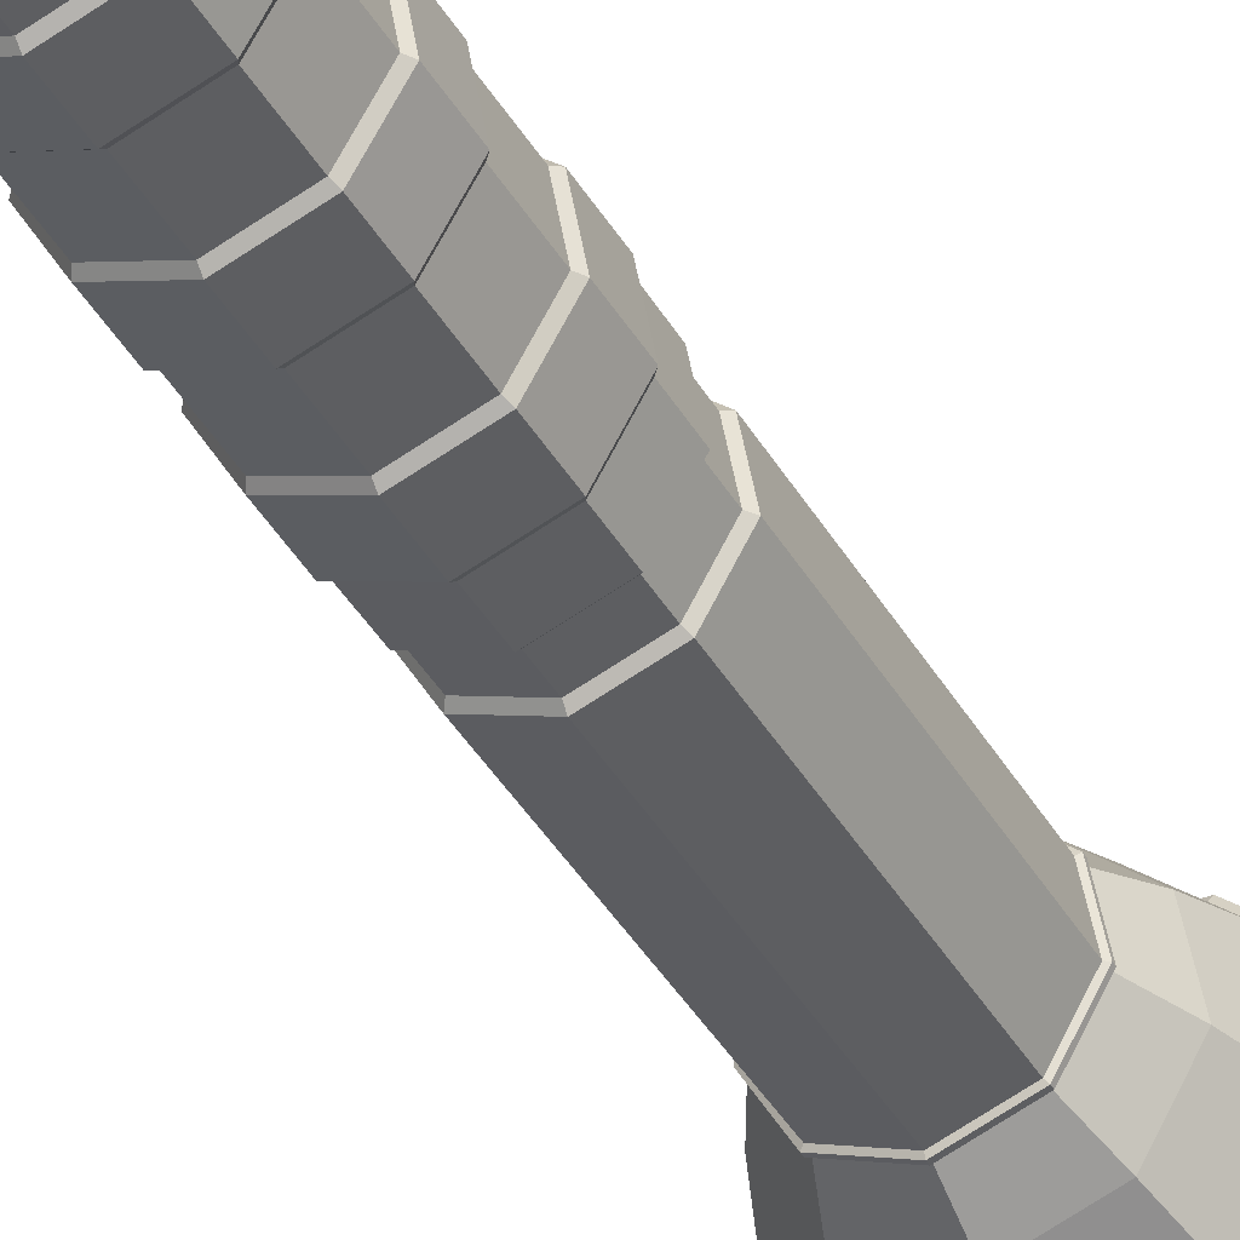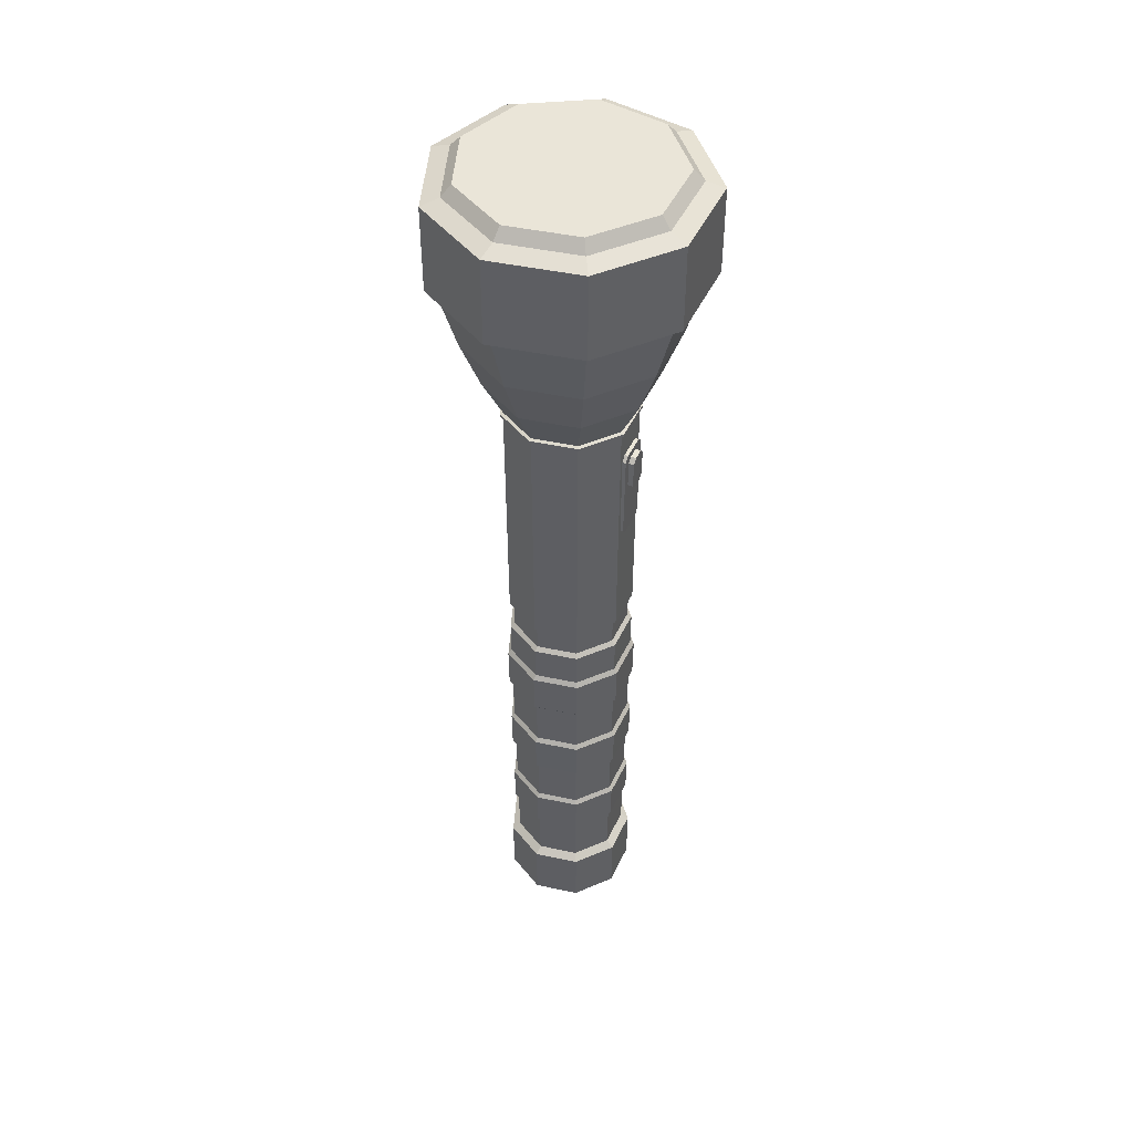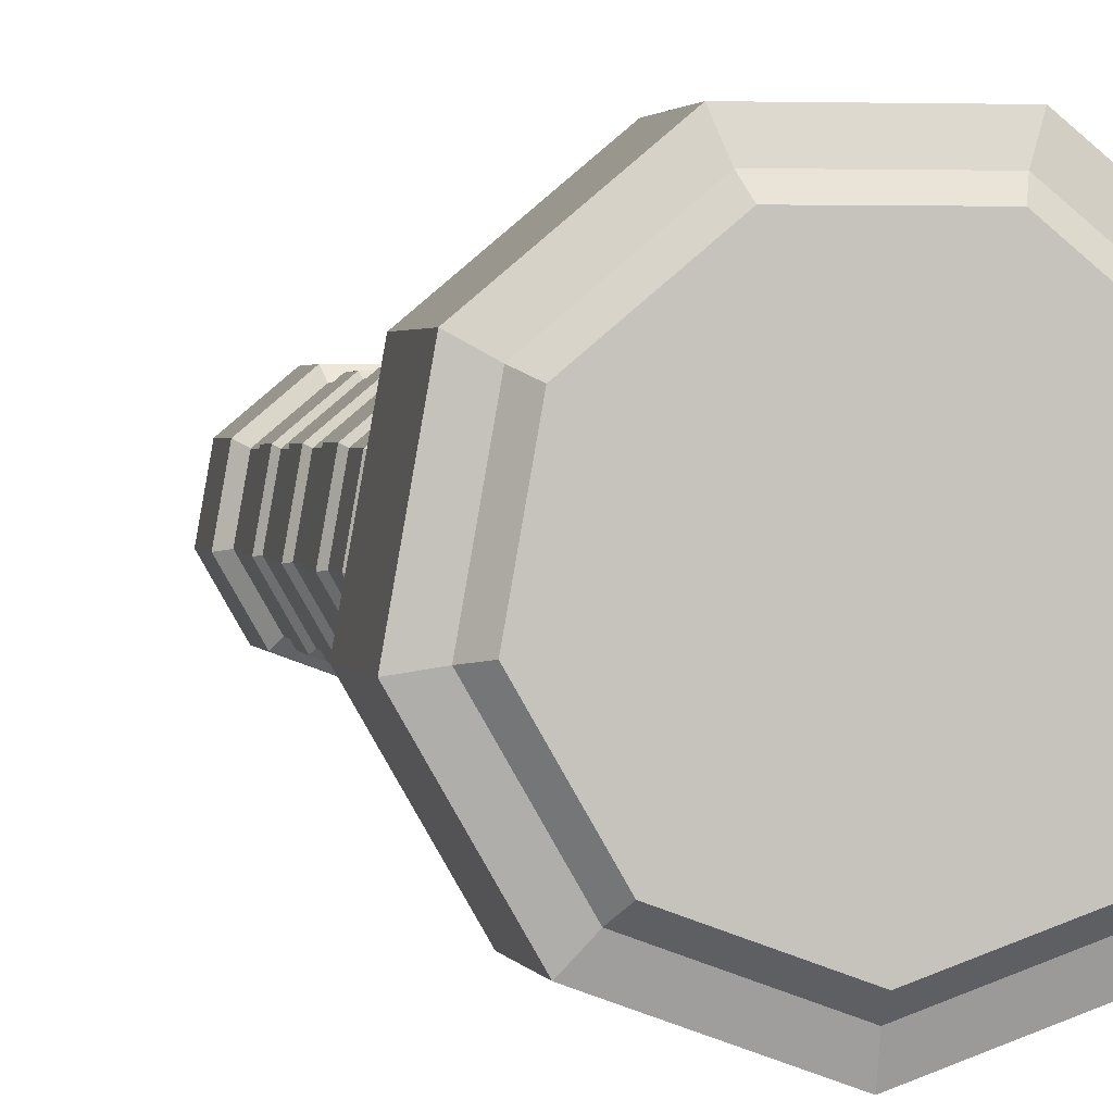
<metadata>
{"format":"obj","ext":"obj","renderer":"f3d","projection":"perspective","resolution":1024,"background":"white","views":[{"elev":-38.1,"azim":26.3,"up":"+Z"},{"elev":45.5,"azim":-66.1,"up":"+Y"},{"elev":1.4,"azim":169.8,"up":"+Z"}]}
</metadata>
<code>
o Torch_Cylinder.010
v -0 0.3912 -0.1696
v 0 -1.241 -0.155
v -0.109 0.3912 -0.1299
v -0.09965 -1.241 -0.1188
v -0.167 0.3912 -0.02945
v -0.1527 -1.241 -0.02692
v -0.1469 0.3912 0.08479
v -0.1343 -1.241 0.07751
v -0.058 0.3912 0.1593
v -0.05302 -1.241 0.1457
v 0.058 0.3912 0.1593
v 0.05302 -1.241 0.1457
v 0.1469 0.3912 0.08479
v 0.1343 -1.241 0.07751
v 0.167 0.3912 -0.02945
v 0.1527 -1.241 -0.02692
v 0.109 0.3912 -0.1299
v 0.09965 -1.241 -0.1188
v -0.1131 -1.258 -0.1348
v 0 -1.258 -0.176
v -0.1733 -1.258 -0.03056
v -0.1524 -1.258 0.088
v -0.06019 -1.258 0.1654
v 0.06019 -1.258 0.1654
v 0.1524 -1.258 0.088
v 0.1733 -1.258 -0.03056
v 0.1131 -1.258 -0.1348
v -0.1126 -1.416 -0.1342
v 0 -1.416 -0.1752
v -0.1726 -1.416 -0.03043
v -0.1518 -1.416 0.08762
v -0.05994 -1.416 0.1647
v 0.05994 -1.416 0.1647
v 0.1518 -1.416 0.08762
v 0.1726 -1.416 -0.03043
v 0.1126 -1.416 -0.1342
v -0.09005 -1.447 -0.1073
v 0 -1.447 -0.1401
v -0.138 -1.447 -0.02433
v -0.1213 -1.447 0.07004
v -0.04791 -1.447 0.1316
v 0.04791 -1.447 0.1316
v 0.1213 -1.447 0.07004
v 0.138 -1.447 -0.02433
v 0.09005 -1.447 -0.1073
v 0 -1.107 -0.1563
v -0.1005 -1.107 -0.1197
v -0.1539 -1.107 -0.02714
v -0.1353 -1.107 0.07814
v -0.05345 -1.107 0.1469
v 0.05345 -1.107 0.1469
v 0.1353 -1.107 0.07814
v 0.1539 -1.107 -0.02714
v 0.1005 -1.107 -0.1197
v -0.1063 -0.4631 -0.1267
v -0.1629 -0.4631 -0.02872
v -0.1433 -0.4631 0.08271
v -0.05658 -0.4631 0.1554
v 0.05658 -0.4631 0.1554
v 0.1433 -0.4631 0.08271
v 0.1629 -0.4631 -0.02872
v 0.1063 -0.4631 -0.1267
v 0 -0.4631 -0.1654
v 0 -0.598 -0.1635
v 0 -0.7296 -0.1616
v 0 -0.8574 -0.1596
v 0 -0.9833 -0.1579
v -0.1015 -0.9833 -0.1209
v -0.1026 -0.8574 -0.1223
v -0.1039 -0.7296 -0.1238
v -0.1051 -0.598 -0.1253
v -0.1555 -0.9833 -0.02741
v -0.1572 -0.8574 -0.02772
v -0.1592 -0.7296 -0.02806
v -0.161 -0.598 -0.0284
v -0.1367 -0.9833 0.07894
v -0.1383 -0.8574 0.07982
v -0.14 -0.7296 0.08081
v -0.1416 -0.598 0.08176
v -0.054 -0.9833 0.1484
v -0.0546 -0.8574 0.15
v -0.05528 -0.7296 0.1519
v -0.05593 -0.598 0.1537
v 0.054 -0.9833 0.1484
v 0.0546 -0.8574 0.15
v 0.05528 -0.7296 0.1519
v 0.05593 -0.598 0.1537
v 0.1367 -0.9833 0.07894
v 0.1383 -0.8574 0.07982
v 0.14 -0.7296 0.08081
v 0.1416 -0.598 0.08176
v 0.1555 -0.9833 -0.02741
v 0.1572 -0.8574 -0.02772
v 0.1592 -0.7296 -0.02806
v 0.161 -0.598 -0.0284
v 0.1015 -0.9833 -0.1209
v 0.1026 -0.8574 -0.1223
v 0.1039 -0.7296 -0.1238
v 0.1051 -0.598 -0.1253
v 0 -0.9944 -0.1669
v 0 -1.096 -0.1656
v 0.1064 -1.096 -0.1268
v 0.1631 -1.096 -0.02875
v 0.1434 -1.096 0.08279
v 0.05663 -1.096 0.1556
v -0.05663 -1.096 0.1556
v -0.1434 -1.096 0.08279
v -0.1631 -1.096 -0.02875
v -0.1064 -1.096 -0.1268
v -0.1114 -0.5861 -0.1328
v -0.1124 -0.4754 -0.134
v -0.1707 -0.5861 -0.03009
v -0.1722 -0.4754 -0.03037
v -0.1501 -0.5861 0.08665
v -0.1514 -0.4754 0.08744
v -0.05927 -0.5861 0.1629
v -0.05981 -0.4754 0.1643
v 0.05927 -0.5861 0.1629
v 0.05981 -0.4754 0.1643
v 0.1501 -0.5861 0.08665
v 0.1514 -0.4754 0.08744
v 0.1707 -0.5861 -0.03009
v 0.1722 -0.4754 -0.03037
v 0.1114 -0.5861 -0.1328
v 0.1124 -0.4754 -0.134
v 0 -0.4754 -0.1749
v 0 -0.5861 -0.1733
v 0 -0.7411 -0.1708
v 0 -0.8462 -0.1692
v -0.1073 -0.9944 -0.1279
v -0.1088 -0.8462 -0.1296
v -0.1098 -0.7411 -0.1309
v -0.1644 -0.9944 -0.02898
v -0.1666 -0.8462 -0.02938
v -0.1682 -0.7411 -0.02967
v -0.1445 -0.9944 0.08345
v -0.1465 -0.8462 0.0846
v -0.1479 -0.7411 0.08542
v -0.05708 -0.9944 0.1568
v -0.05787 -0.8462 0.159
v -0.05843 -0.7411 0.1605
v 0.05708 -0.9944 0.1568
v 0.05787 -0.8462 0.159
v 0.05843 -0.7411 0.1605
v 0.1445 -0.9944 0.08345
v 0.1465 -0.8462 0.0846
v 0.1479 -0.7411 0.08542
v 0.1644 -0.9944 -0.02898
v 0.1666 -0.8462 -0.02938
v 0.1682 -0.7411 -0.02967
v 0.1073 -0.9944 -0.1279
v 0.1088 -0.8462 -0.1296
v 0.1098 -0.7411 -0.1309
v -0 0.4917 -0.2204
v -0.1417 0.4917 -0.1688
v -0.2171 0.4917 -0.03827
v -0.1909 0.4917 0.1102
v -0.07538 0.4917 0.2071
v 0.07538 0.4917 0.2071
v 0.1909 0.4917 0.1102
v 0.2171 0.4917 -0.03827
v 0.1417 0.4917 -0.1688
v -0 0.6221 -0.2708
v -0.1741 0.6221 -0.2075
v -0.2667 0.6221 -0.04703
v -0.2345 0.6221 0.1354
v -0.09262 0.6221 0.2545
v 0.09262 0.6221 0.2545
v 0.2345 0.6221 0.1354
v 0.2667 0.6221 -0.04703
v 0.1741 0.6221 -0.2075
v -0 0.7777 -0.3165
v -0.2034 0.7777 -0.2425
v -0.3117 0.7777 -0.05496
v -0.2741 0.7777 0.1583
v -0.1083 0.7777 0.2974
v 0.1083 0.7777 0.2974
v 0.2741 0.7777 0.1583
v 0.3117 0.7777 -0.05496
v 0.2034 0.7777 -0.2425
v -1e-06 1.036 -0.2953
v -0.1898 1.036 -0.2262
v -0.2908 1.036 -0.05128
v -0.2557 1.036 0.1477
v -0.101 1.036 0.2775
v 0.101 1.036 0.2775
v 0.2557 1.036 0.1477
v 0.2908 1.036 -0.05128
v 0.1898 1.036 -0.2262
v -0 0.7933 -0.3434
v -0.2207 0.7933 -0.2631
v -0.3382 0.7933 -0.05963
v -0.2974 0.7933 0.1717
v -0.1175 0.7933 0.3227
v 0.1175 0.7933 0.3227
v 0.2974 0.7933 0.1717
v 0.3382 0.7933 -0.05963
v 0.2207 0.7933 -0.2631
v -1e-06 1.021 -0.3434
v -0.2207 1.021 -0.2631
v -0.3382 1.021 -0.05963
v -0.2974 1.021 0.1717
v -0.1175 1.021 0.3227
v 0.1175 1.021 0.3227
v 0.2974 1.021 0.1717
v 0.3382 1.021 -0.05963
v 0.2207 1.021 -0.2631
v -1e-06 1.065 -0.2687
v -0.1727 1.065 -0.2058
v -0.2646 1.065 -0.04665
v -0.2327 1.065 0.1343
v -0.09189 1.065 0.2525
v 0.09189 1.065 0.2525
v 0.2327 1.065 0.1343
v 0.2646 1.065 -0.04665
v 0.1727 1.065 -0.2058
v -0.01425 0.181 0.1803
v -0.02745 0.1941 0.1806
v -0.02795 0.2659 0.182
v -0.01493 0.279 0.1822
v 0.01493 0.279 0.1822
v 0.02795 0.2659 0.182
v 0.02745 0.1941 0.1806
v 0.01425 0.181 0.1803
v -0.02745 0.1944 0.1588
v -0.01425 0.1813 0.1585
v -0.01493 0.2794 0.1604
v -0.02795 0.2663 0.1602
v 0.02795 0.2663 0.1602
v 0.01493 0.2794 0.1604
v 0.01425 0.1813 0.1585
v 0.02745 0.1944 0.1588
v -0.109 0.3763 -0.1298
v -0.1669 0.3763 -0.02943
v -0.1468 0.3763 0.08475
v -0.05797 0.3763 0.1593
v 0.05797 0.3763 0.1593
v 0.1468 0.3763 0.08475
v 0.1669 0.3763 -0.02943
v 0.109 0.3763 -0.1298
v -0 0.3763 -0.1695
v -0 0.388 -0.1773
v -0.114 0.388 -0.1358
v -0.1139 0.3795 -0.1358
v -0.1746 0.388 -0.03079
v -0.1746 0.3795 -0.03078
v -0.1536 0.388 0.08867
v -0.1535 0.3795 0.08863
v -0.06065 0.388 0.1666
v -0.06063 0.3795 0.1666
v 0.06065 0.388 0.1666
v 0.06063 0.3795 0.1666
v 0.1536 0.388 0.08867
v 0.1535 0.3795 0.08863
v 0.1746 0.388 -0.03079
v 0.1746 0.3795 -0.03078
v 0.114 0.388 -0.1358
v 0.1139 0.3795 -0.1358
v -0 0.3795 -0.1773
v -0.04709 0.2828 0.1376
v -0.03329 0.2967 0.1377
v 0.03329 0.2967 0.1377
v 0.04709 0.2828 0.1376
v -0.03213 0.03567 0.1345
v -0.04606 0.04953 0.1347
v 0.04606 0.04953 0.1347
v 0.03213 0.03567 0.1345
v -0.04606 0.04916 0.1654
v -0.03213 0.0353 0.1652
v -0.03329 0.2963 0.1684
v -0.04709 0.2824 0.1682
v 0.04709 0.2824 0.1682
v 0.03329 0.2963 0.1684
v 0.03213 0.0353 0.1652
v 0.04606 0.04916 0.1654
v 0 -0.2803 -0.1663
v -0.1069 -0.2803 -0.1274
v -0.1638 -0.2803 -0.02888
v -0.144 -0.2803 0.08315
v -0.05688 -0.2803 0.1563
v 0.05688 -0.2803 0.1563
v 0.144 -0.2803 0.08315
v 0.1638 -0.2803 -0.02888
v 0.1069 -0.2803 -0.1274
v 0 -0.3686 -0.1659
v -0.1066 -0.3686 -0.1271
v -0.1634 -0.3686 -0.0288
v -0.1437 -0.3686 0.08294
v -0.05673 -0.3686 0.1559
v 0.05673 -0.3686 0.1559
v 0.1437 -0.3686 0.08294
v 0.1634 -0.3686 -0.0288
v 0.1066 -0.3686 -0.1271
v -0.09974 -0.358 -0.1189
v -0.09999 -0.2908 -0.1192
v -0.1528 -0.358 -0.02694
v -0.1532 -0.2908 -0.02701
v -0.1344 -0.358 0.07758
v -0.1347 -0.2908 0.07778
v -0.05307 -0.358 0.1458
v -0.05321 -0.2908 0.1462
v 0.05307 -0.358 0.1458
v 0.05321 -0.2908 0.1462
v 0.1344 -0.358 0.07758
v 0.1347 -0.2908 0.07778
v 0.1528 -0.358 -0.02694
v 0.1532 -0.2908 -0.02701
v 0.09974 -0.358 -0.1189
v 0.09999 -0.2908 -0.1192
v 0 -0.2908 -0.1556
v 0 -0.358 -0.1552
f 46 4 47
f 4 48 47
f 6 49 48
f 8 50 49
f 10 51 50
f 12 52 51
f 14 53 52
f 53 18 54
f 18 46 54
f 11 158 9
f 285 55 286
f 55 287 286
f 287 57 288
f 57 289 288
f 58 290 289
f 290 60 291
f 60 292 291
f 61 293 292
f 62 285 293
f 159 169 168
f 9 157 7
f 3 154 1
f 7 156 5
f 3 156 155
f 1 162 17
f 17 161 15
f 15 160 13
f 11 160 159
f 168 176 167
f 157 165 156
f 160 170 169
f 158 166 157
f 155 163 154
f 162 170 161
f 159 167 158
f 155 165 164
f 154 171 162
f 165 173 164
f 163 180 171
f 168 178 177
f 166 174 165
f 169 179 178
f 167 175 166
f 164 172 163
f 171 179 170
f 284 241 240
f 283 240 239
f 282 239 238
f 281 238 237
f 236 281 237
f 279 236 235
f 278 235 234
f 277 234 233
f 276 233 241
f 286 296 294
f 282 307 283
f 288 296 287
f 284 307 309
f 289 298 288
f 276 295 277
f 276 309 310
f 290 300 289
f 278 295 297
f 281 305 282
f 285 308 293
f 285 294 311
f 280 303 281
f 293 306 292
f 279 301 280
f 292 304 291
f 278 299 279
f 291 302 290
f 46 2 4
f 4 6 48
f 6 8 49
f 8 10 50
f 10 12 51
f 12 14 52
f 14 16 53
f 53 16 18
f 18 2 46
f 11 159 158
f 285 63 55
f 55 56 287
f 287 56 57
f 57 58 289
f 58 59 290
f 290 59 60
f 60 61 292
f 61 62 293
f 62 63 285
f 159 160 169
f 9 158 157
f 3 155 154
f 7 157 156
f 3 5 156
f 1 154 162
f 17 162 161
f 15 161 160
f 11 13 160
f 168 177 176
f 157 166 165
f 160 161 170
f 158 167 166
f 155 164 163
f 162 171 170
f 159 168 167
f 155 156 165
f 154 163 171
f 165 174 173
f 163 172 180
f 168 169 178
f 166 175 174
f 169 170 179
f 167 176 175
f 164 173 172
f 171 180 179
f 284 276 241
f 283 284 240
f 282 283 239
f 281 282 238
f 236 280 281
f 279 280 236
f 278 279 235
f 277 278 234
f 276 277 233
f 286 287 296
f 282 305 307
f 288 298 296
f 284 283 307
f 289 300 298
f 276 310 295
f 276 284 309
f 290 302 300
f 278 277 295
f 281 303 305
f 285 311 308
f 285 286 294
f 280 301 303
f 293 308 306
f 279 299 301
f 292 306 304
f 278 297 299
f 291 304 302
f 8 23 10
f 21 28 30
f 2 19 4
f 6 22 8
f 4 21 6
f 18 20 2
f 18 26 27
f 14 26 16
f 14 24 25
f 10 24 12
f 29 37 28
f 27 29 20
f 24 34 25
f 22 30 31
f 25 35 26
f 23 31 32
f 20 28 19
f 26 36 27
f 24 32 33
f 40 39 38
f 35 45 36
f 32 42 33
f 28 39 30
f 36 38 29
f 33 43 34
f 31 39 40
f 34 44 35
f 31 41 32
f 50 107 49
f 91 118 87
f 51 106 50
f 80 142 84
f 51 104 105
f 85 140 81
f 53 104 52
f 86 141 144
f 53 102 103
f 87 116 83
f 65 71 64
f 46 102 54
f 66 68 69
f 63 125 126
f 70 75 71
f 80 136 139
f 68 73 69
f 61 125 62
f 75 78 79
f 81 137 77
f 73 76 77
f 60 123 61
f 78 83 79
f 82 138 141
f 76 81 77
f 59 121 60
f 82 87 83
f 83 114 79
f 80 85 81
f 59 117 119
f 86 91 87
f 72 136 76
f 84 89 85
f 58 115 117
f 91 94 95
f 77 134 73
f 89 92 93
f 56 115 57
f 94 99 95
f 74 138 78
f 92 97 93
f 96 100 67
f 99 65 64
f 56 111 113
f 97 67 66
f 151 101 100
f 103 151 148
f 145 103 148
f 142 104 145
f 106 142 139
f 107 139 136
f 133 107 136
f 109 133 130
f 100 109 130
f 127 111 126
f 128 131 132
f 110 113 111
f 131 135 132
f 112 115 113
f 135 137 138
f 114 117 115
f 137 141 138
f 116 119 117
f 141 143 144
f 119 120 121
f 143 147 144
f 121 122 123
f 147 149 150
f 122 125 123
f 149 153 150
f 124 126 125
f 152 128 153
f 90 144 147
f 49 108 48
f 89 143 85
f 48 109 47
f 84 145 88
f 47 101 46
f 95 120 91
f 90 150 94
f 93 146 89
f 64 110 127
f 88 148 92
f 65 132 70
f 99 122 95
f 66 131 129
f 98 150 153
f 67 130 68
f 93 152 149
f 75 110 71
f 96 148 151
f 70 135 74
f 64 124 99
f 73 131 69
f 98 128 65
f 68 133 72
f 63 111 55
f 97 129 152
f 75 114 112
f 189 199 181
f 181 200 182
f 176 193 175
f 188 207 189
f 175 192 174
f 188 205 206
f 173 192 191
f 186 205 187
f 172 198 180
f 193 203 202
f 191 199 190
f 198 206 197
f 195 203 194
f 191 201 200
f 190 207 198
f 195 205 204
f 193 201 192
f 197 205 196
f 177 194 176
f 183 200 201
f 178 195 177
f 183 202 184
f 179 196 178
f 185 202 203
f 179 198 197
f 185 204 186
f 172 191 190
f 226 224 217
f 225 228 232
f 222 221 220
f 230 220 221
f 223 229 222
f 222 230 221
f 232 224 231
f 217 225 226
f 227 219 220
f 228 218 219
f 239 254 238
f 240 256 239
f 1 257 242
f 7 249 9
f 241 244 259
f 241 258 240
f 234 244 233
f 11 253 13
f 235 246 234
f 258 242 257
f 255 258 257
f 254 255 253
f 251 254 253
f 250 251 249
f 248 249 247
f 246 247 245
f 243 246 245
f 259 243 242
f 3 245 5
f 13 255 15
f 237 254 252
f 9 251 11
f 237 250 236
f 236 248 235
f 5 247 7
f 15 257 17
f 1 243 3
f 8 22 23
f 21 19 28
f 2 20 19
f 6 21 22
f 4 19 21
f 18 27 20
f 18 16 26
f 14 25 26
f 14 12 24
f 10 23 24
f 29 38 37
f 27 36 29
f 24 33 34
f 22 21 30
f 25 34 35
f 23 22 31
f 20 29 28
f 26 35 36
f 24 23 32
f 39 37 38
f 38 45 44
f 44 43 38
f 43 42 38
f 42 41 38
f 41 40 38
f 35 44 45
f 32 41 42
f 28 37 39
f 36 45 38
f 33 42 43
f 31 30 39
f 34 43 44
f 31 40 41
f 50 106 107
f 91 120 118
f 51 105 106
f 80 139 142
f 51 52 104
f 85 143 140
f 53 103 104
f 86 82 141
f 53 54 102
f 87 118 116
f 65 70 71
f 46 101 102
f 66 67 68
f 63 62 125
f 70 74 75
f 80 76 136
f 68 72 73
f 61 123 125
f 75 74 78
f 81 140 137
f 73 72 76
f 60 121 123
f 78 82 83
f 82 78 138
f 76 80 81
f 59 119 121
f 82 86 87
f 83 116 114
f 80 84 85
f 59 58 117
f 86 90 91
f 72 133 136
f 84 88 89
f 58 57 115
f 91 90 94
f 77 137 134
f 89 88 92
f 56 113 115
f 94 98 99
f 74 135 138
f 92 96 97
f 96 151 100
f 99 98 65
f 56 55 111
f 97 96 67
f 151 102 101
f 103 102 151
f 145 104 103
f 142 105 104
f 106 105 142
f 107 106 139
f 133 108 107
f 109 108 133
f 100 101 109
f 127 110 111
f 128 129 131
f 110 112 113
f 131 134 135
f 112 114 115
f 135 134 137
f 114 116 117
f 137 140 141
f 116 118 119
f 141 140 143
f 119 118 120
f 143 146 147
f 121 120 122
f 147 146 149
f 122 124 125
f 149 152 153
f 124 127 126
f 152 129 128
f 90 86 144
f 49 107 108
f 89 146 143
f 48 108 109
f 84 142 145
f 47 109 101
f 95 122 120
f 90 147 150
f 93 149 146
f 64 71 110
f 88 145 148
f 65 128 132
f 99 124 122
f 66 69 131
f 98 94 150
f 67 100 130
f 93 97 152
f 75 112 110
f 96 92 148
f 70 132 135
f 64 127 124
f 73 134 131
f 98 153 128
f 68 130 133
f 63 126 111
f 97 66 129
f 75 79 114
f 189 207 199
f 181 199 200
f 176 194 193
f 188 206 207
f 175 193 192
f 188 187 205
f 173 174 192
f 186 204 205
f 172 190 198
f 193 194 203
f 191 200 199
f 198 207 206
f 195 204 203
f 191 192 201
f 190 199 207
f 195 196 205
f 193 202 201
f 197 206 205
f 177 195 194
f 183 182 200
f 178 196 195
f 183 201 202
f 179 197 196
f 185 184 202
f 179 180 198
f 185 203 204
f 172 173 191
f 226 231 224
f 228 227 230
f 230 229 228
f 229 232 228
f 232 231 226
f 226 225 232
f 220 219 222
f 219 218 222
f 218 217 224
f 224 223 218
f 223 222 218
f 230 227 220
f 223 232 229
f 222 229 230
f 232 223 224
f 217 218 225
f 227 228 219
f 228 225 218
f 239 256 254
f 240 258 256
f 1 17 257
f 7 247 249
f 241 233 244
f 241 259 258
f 234 246 244
f 11 251 253
f 235 248 246
f 258 259 242
f 255 256 258
f 254 256 255
f 251 252 254
f 250 252 251
f 248 250 249
f 246 248 247
f 243 244 246
f 259 244 243
f 3 243 245
f 13 253 255
f 237 238 254
f 9 249 251
f 237 252 250
f 236 250 248
f 5 245 247
f 15 255 257
f 1 242 243
f 184 210 183
f 209 211 213
f 188 214 187
f 184 212 211
f 182 208 181
f 189 215 188
f 186 212 185
f 182 210 209
f 181 216 189
f 187 213 186
f 184 211 210
f 216 208 209
f 209 210 211
f 211 212 213
f 213 214 209
f 214 215 209
f 215 216 209
f 188 215 214
f 184 185 212
f 182 209 208
f 189 216 215
f 186 213 212
f 182 183 210
f 181 208 216
f 187 214 213
f 261 273 262
f 272 273 271
f 263 275 266
f 264 274 269
f 267 264 265
f 266 274 267
f 268 264 269
f 260 270 261
f 263 273 272
f 265 271 260
f 308 310 309
f 307 308 309
f 305 306 307
f 303 304 305
f 300 303 301
f 298 301 299
f 296 299 297
f 294 297 295
f 311 295 310
f 261 270 273
f 273 270 271
f 271 268 275
f 268 269 275
f 269 274 275
f 275 272 271
f 263 272 275
f 264 267 274
f 265 260 263
f 260 261 263
f 261 262 263
f 263 266 265
f 266 267 265
f 266 275 274
f 268 265 264
f 260 271 270
f 263 262 273
f 265 268 271
f 308 311 310
f 307 306 308
f 305 304 306
f 303 302 304
f 300 302 303
f 298 300 301
f 296 298 299
f 294 296 297
f 311 294 295

</code>
